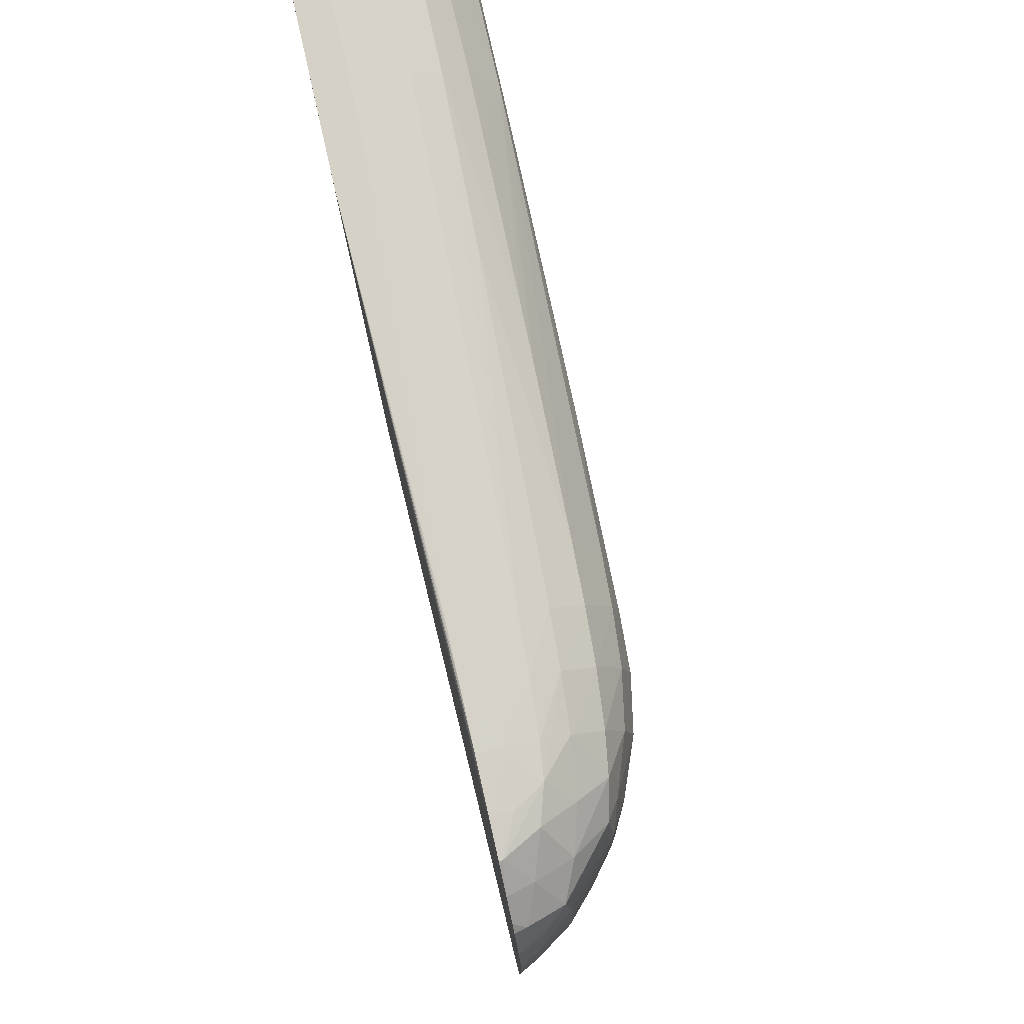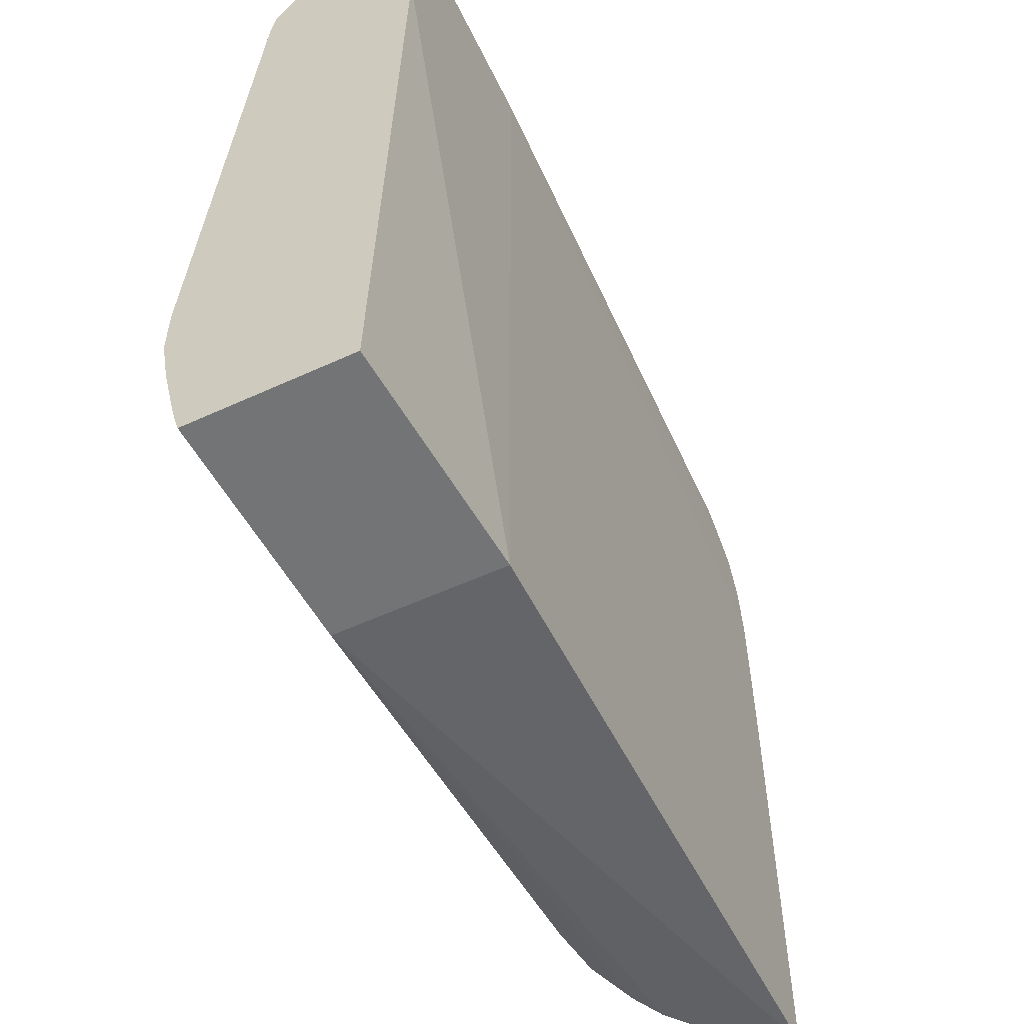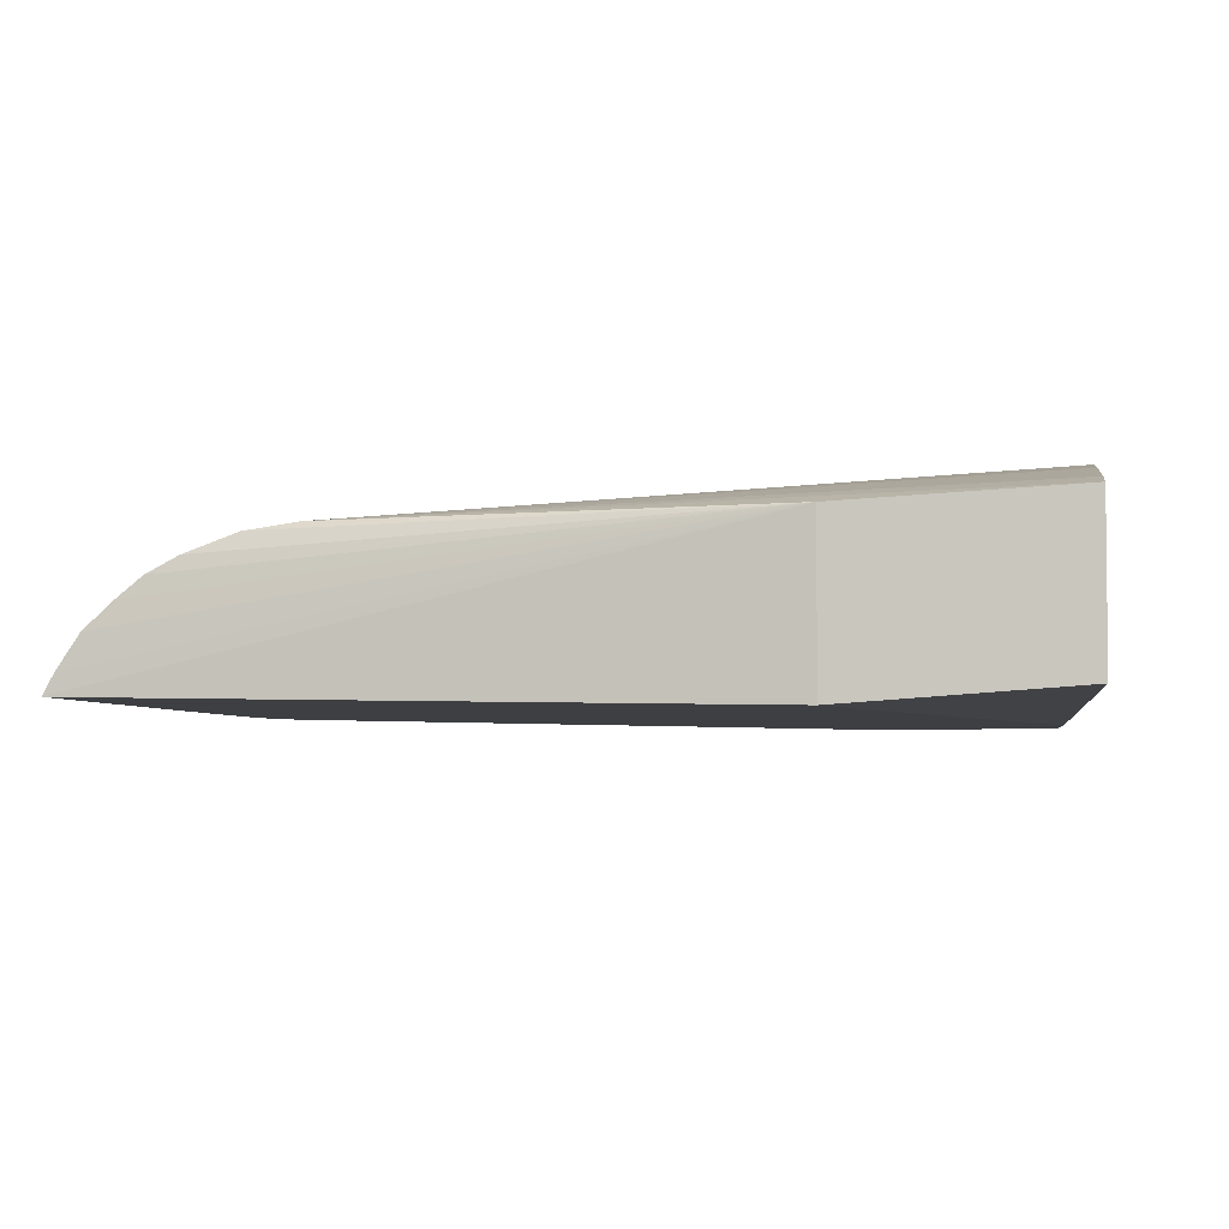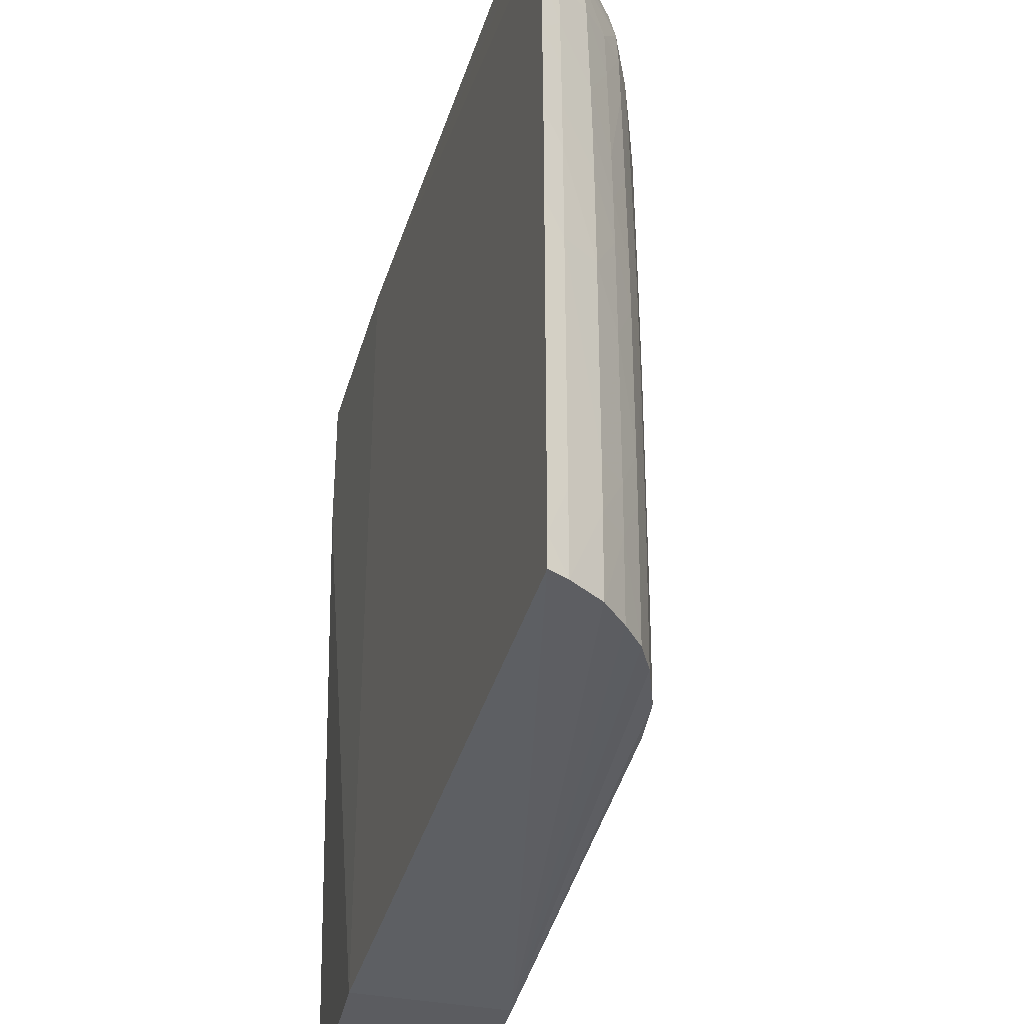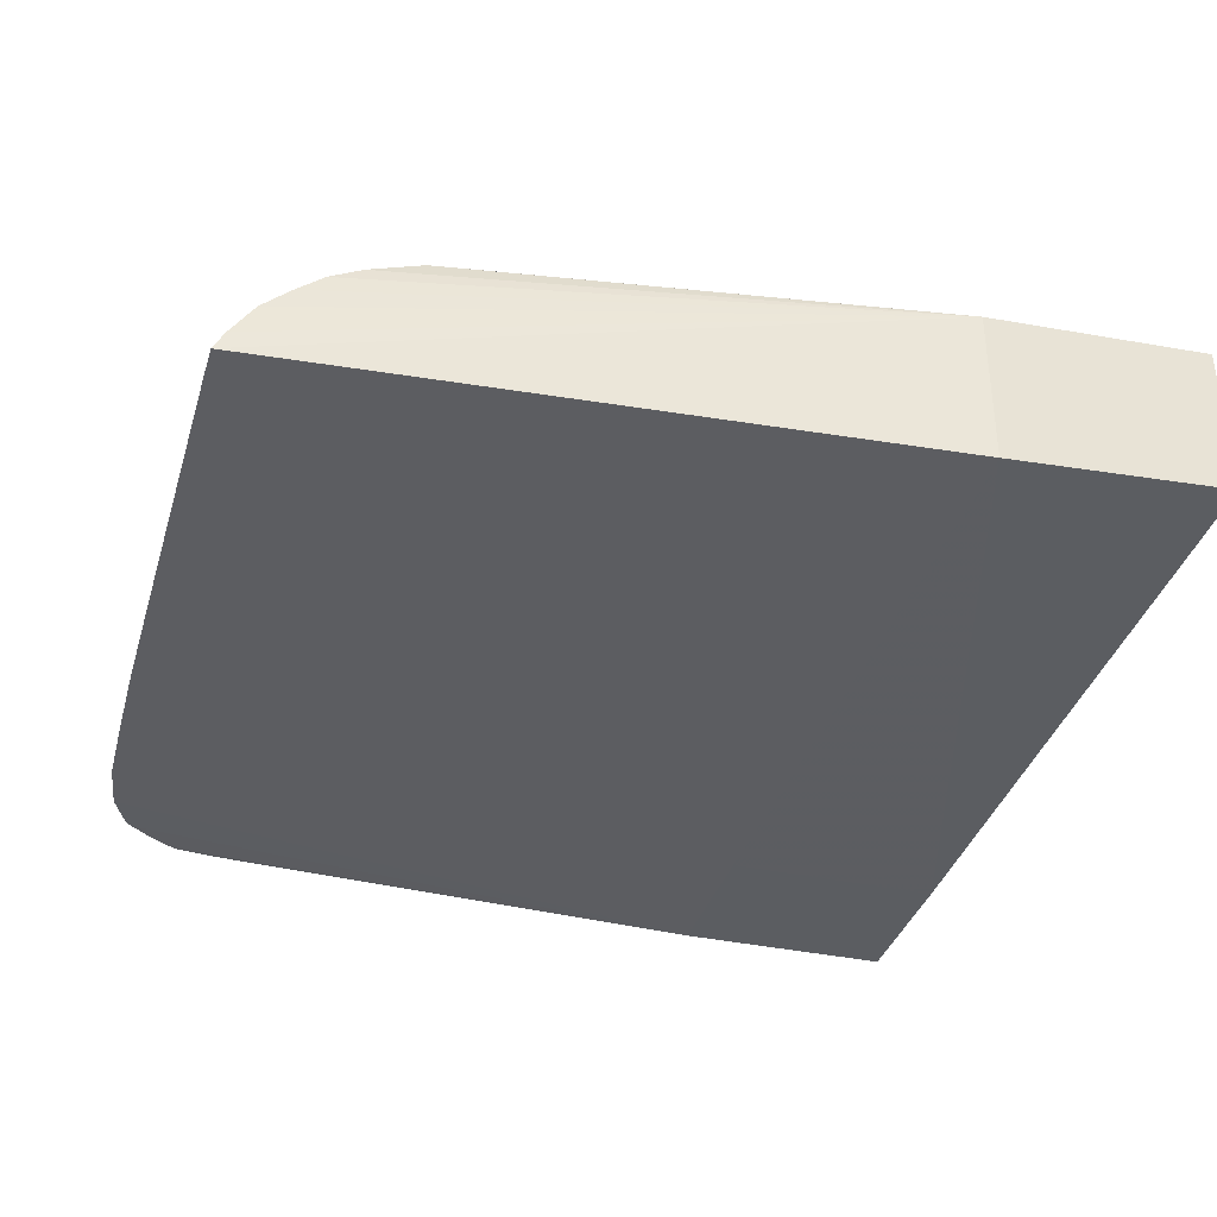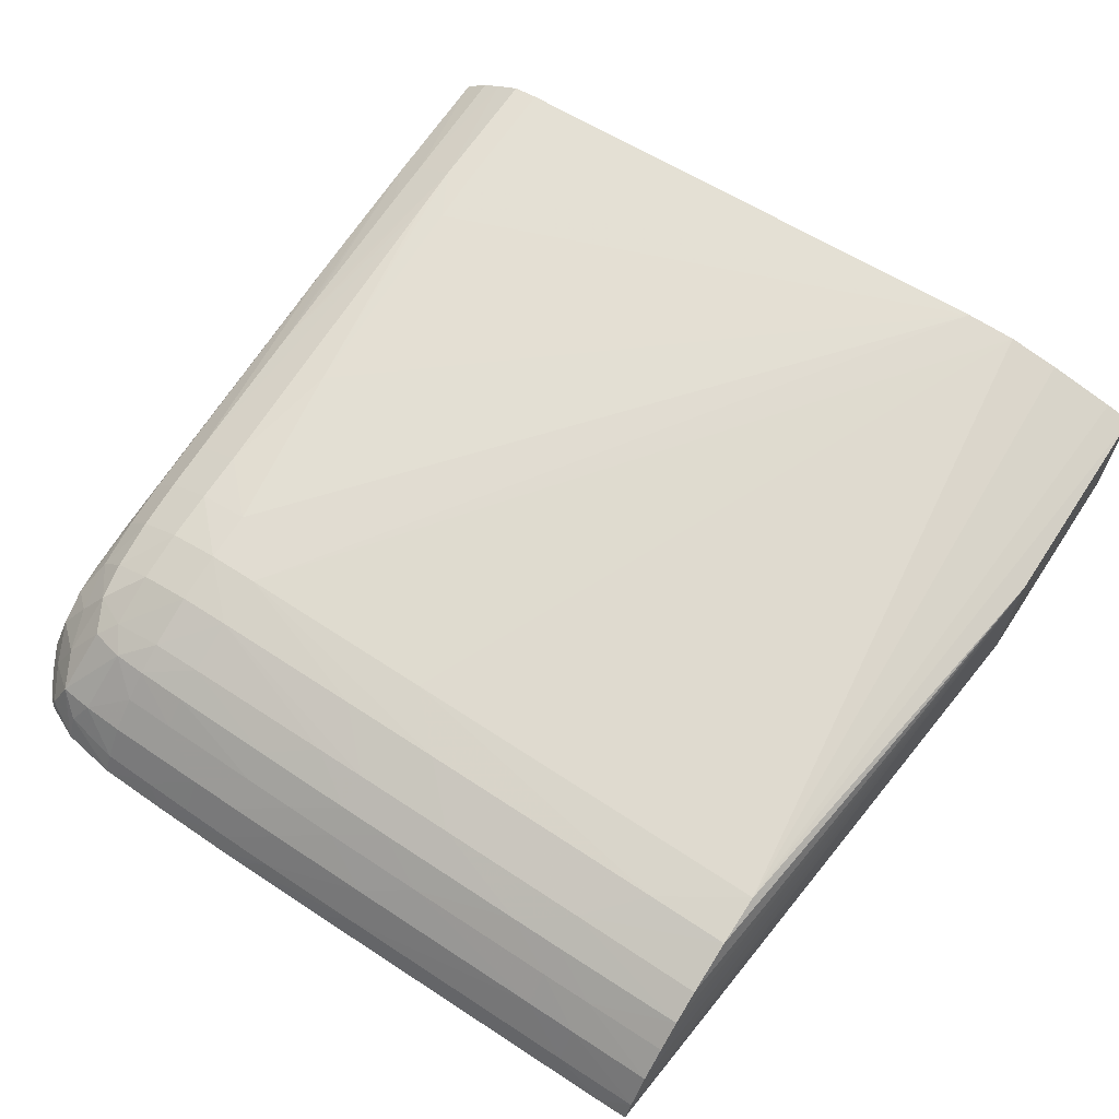
<metadata>
{"format":"obj","ext":"obj","renderer":"f3d","projection":"perspective","resolution":1024,"background":"white","views":[{"elev":78.8,"azim":77.3,"up":"+Z"},{"elev":-56.1,"azim":-64.3,"up":"+Z"},{"elev":-3.9,"azim":-172.6,"up":"+Y"},{"elev":-35.3,"azim":74.9,"up":"+Z"},{"elev":-36.2,"azim":163.8,"up":"+Y"},{"elev":66.4,"azim":123.5,"up":"+Y"}]}
</metadata>
<code>
v 0.01505 0.006131 -0.00533
v 0.0253 0.006061 -0.003856
v 0.02653 0.00588 -0.003856
v 0.02653 0.005902 -0.001851
v 0.02777 0.005463 -0.0006168
v 0.02653 0.005927 0.00432
v 0.0253 0.006114 0.005554
v 0.0253 0.006076 -0.001851
v 0.009733 0.007186 -0.001851
v 0.0253 0.006116 0.01049
v 0.02653 0.005923 0.006787
v 0.02777 0.005476 0.003086
v 0.02777 0.005471 0.005554
v 0.02855 0.005054 0.00432
v 0.02855 0.005051 0.005554
v 0.02917 0.004546 0.005554
v 0.02917 0.004549 0.003086
v 0.02982 0.003932 0.00432
v 0.02981 0.003926 0.006787
v 0.02916 0.004543 0.006787
v 0.02852 0.005033 0.008021
v 0.02914 0.004534 0.008021
v 0.02981 0.003917 0.008021
v 0.02979 0.003902 0.009255
v 0.02911 0.004498 0.01049
v 0.02849 0.005014 0.01049
v 0.02777 0.005408 0.01049
v 0.02777 0.005459 0.006787
v 0.02653 0.005898 0.01049
v 0.0253 0.006081 0.01172
v 0.02653 0.005853 0.01172
v 0.02653 0.005614 0.01296
v 0.02781 0.005166 0.01293
v 0.02742 0.005048 0.01373
v 0.02653 0.005176 0.01388
v 0.0253 0.00584 0.01296
v 0.02406 0.005935 0.01296
v 0.0253 0.005284 0.01398
v 0.02406 0.00534 0.01403
v 0.0253 0.004564 0.0146
v 0.02406 0.004616 0.01465
v 0.01666 0.004838 0.01478
v 0.02283 0.005373 0.01406
v 0.02283 0.005979 0.01296
v 0.01419 0.006109 0.01318
v 0.01913 0.005437 0.01412
v 0.01505 0.004879 0.01479
v 0.01296 0.004929 0.01481
v 0.0179 0.005451 0.01414
v 0.01296 0.00612 0.01321
v 0.01983 0.006171 0.01235
v 0.01419 0.006199 0.01256
v 0.01296 0.006202 0.01259
v 0.009733 0.006206 0.01259
v 0.009733 0.007181 -0.0006168
v 0.02406 0.006143 0.01172
v 0.02029 0.006058 0.01284
v 0.009733 0.006113 0.01321
v 0.009733 0.005743 0.0138
v 0.01296 0.005502 0.01419
v 0.01419 0.005492 0.01418
v 0.009733 0.004946 0.01481
v 0.01296 0.004312 0.01496
v 0.02406 0.003999 0.01492
v 0.0253 0.003948 0.01491
v 0.02653 0.003859 0.01488
v 0.02731 0.003772 0.01484
v 0.02653 0.003086 0.01502
v 0.0253 0.003086 0.01506
v 0.02653 0.002605 0.01505
v 0.02775 0.002605 0.01498
v 0.01505 0.002324 0.0151
v 0.0253 0.002605 0.01508
v 0.02406 0.003086 0.01507
v 0.01543 0.003086 0.0151
v 0.02406 0.002605 0.0151
v 0.01296 0.003086 0.01511
v 0.009733 0.004364 0.01495
v 0.009733 0.003086 0.01508
v 0.009733 0.002324 0.01507
v 0.01296 0.002324 0.01509
v 0.01505 0.002324 0.0113
v 0.03063 0.002605 0.007529
v 0.03063 0.002605 0.008021
v 0.03059 0.002605 0.009961
v 0.03037 0.003086 0.008021
v 0.03035 0.003086 0.009255
v 0.03038 0.003086 0.006787
v 0.03038 0.003086 0.00432
v 0.02981 0.003926 -0.0006168
v 0.02916 0.004543 -0.0006168
v 0.02855 0.005052 0.0006174
v 0.02854 0.005047 -0.0006168
v 0.02915 0.004539 -0.001851
v 0.02981 0.003922 -0.001851
v 0.03035 0.003086 -0.001851
v 0.03034 0.003086 -0.003856
v 0.02979 0.003905 -0.003856
v 0.02913 0.004522 -0.003856
v 0.02851 0.005028 -0.003856
v 0.02777 0.005425 -0.003856
v 0.03058 0.002605 -0.003856
v 0.03059 0.002605 -0.003083
v 0.0306 0.002605 -0.001851
v 0.03063 0.002605 0.005055
v 0.01505 0.00233 -0.00533
v 0.009733 0.002707 -0.00533
v 0.009733 0.006425 -0.00533
v 0.009733 0.006604 -0.004704
v 0.009733 0.00697 -0.0031
v 0.009733 0.002324 0.01127
v 0.009733 0.005463 0.01424
v 0.03032 0.003086 0.01049
v 0.02976 0.00386 0.01172
v 0.02909 0.004477 0.01172
v 0.02847 0.004999 0.01172
v 0.02777 0.00537 0.01172
v 0.02843 0.004971 0.0125
v 0.02971 0.003801 0.01272
v 0.03029 0.003086 0.01172
v 0.03003 0.003202 0.01306
v 0.02961 0.003691 0.01354
v 0.02825 0.004869 0.01332
v 0.02879 0.004047 0.01391
v 0.02778 0.004321 0.01423
v 0.02813 0.003521 0.01474
v 0.02653 0.004475 0.0145
v 0.02857 0.002698 0.01488
v 0.02909 0.003195 0.01431
v 0.02925 0.002605 0.01449
v 0.0286 0.002605 0.01488
v 0.02774 0.0031 0.01492
v 0.02977 0.002605 0.0141
v 0.02988 0.002868 0.01388
v 0.02994 0.002605 0.01394
v 0.03034 0.002605 0.01306
v 0.03055 0.002605 0.01172
f 109 2 108
f 102 106 1
f 2 1 108
f 108 1 107
f 1 106 107
f 105 82 104
f 89 96 90
f 105 96 89
f 105 89 83
f 105 83 82
f 105 104 96
f 103 97 96
f 102 82 106
f 109 110 2
f 111 106 82
f 110 108 9
f 101 1 3
f 103 96 104
f 60 112 62
f 60 59 112
f 59 58 112
f 112 58 62
f 109 108 110
f 62 58 80
f 111 107 106
f 111 82 80
f 111 80 107
f 107 80 9
f 108 107 9
f 110 9 2
f 58 9 80
f 103 104 82
f 95 97 98
f 103 102 97
f 5 101 3
f 89 88 83
f 18 88 89
f 18 19 88
f 18 89 90
f 18 90 17
f 91 17 90
f 91 92 17
f 91 93 92
f 91 94 93
f 91 95 94
f 91 90 95
f 95 90 96
f 95 96 97
f 103 82 102
f 94 95 98
f 94 99 100
f 93 94 100
f 93 100 5
f 93 5 92
f 92 5 12
f 92 12 14
f 17 92 14
f 5 6 12
f 100 101 5
f 100 1 101
f 100 99 1
f 98 1 99
f 97 1 98
f 97 102 1
f 94 98 99
f 20 23 19
f 128 71 131
f 24 113 87
f 128 129 126
f 128 130 129
f 128 131 130
f 128 132 71
f 128 67 132
f 132 67 68
f 132 68 71
f 71 72 131
f 130 131 72
f 133 130 72
f 133 134 130
f 133 135 134
f 133 72 135
f 135 72 136
f 128 126 67
f 134 135 136
f 134 122 129
f 134 129 130
f 129 122 124
f 126 129 124
f 121 122 136
f 121 136 137
f 120 121 137
f 120 137 113
f 120 113 114
f 113 137 85
f 113 85 87
f 85 137 72
f 72 137 136
f 84 83 88
f 134 136 122
f 67 127 40
f 127 38 40
f 35 36 38
f 24 114 113
f 25 114 24
f 25 115 114
f 25 116 115
f 25 26 116
f 116 26 27
f 116 27 117
f 116 117 118
f 116 118 115
f 119 115 118
f 119 114 115
f 119 120 114
f 119 121 120
f 119 122 121
f 119 118 122
f 123 122 118
f 123 124 122
f 35 38 127
f 35 127 34
f 125 34 127
f 125 127 67
f 125 67 126
f 125 126 124
f 24 87 23
f 125 124 34
f 117 29 31
f 33 117 31
f 33 118 117
f 33 123 118
f 33 34 123
f 123 34 124
f 117 27 29
f 86 84 88
f 39 42 41
f 86 19 23
f 15 28 21
f 13 11 29
f 11 10 29
f 30 29 10
f 30 31 29
f 32 31 30
f 32 33 31
f 32 34 33
f 32 35 34
f 32 36 35
f 32 30 36
f 37 36 30
f 37 38 36
f 39 38 37
f 15 13 28
f 39 40 38
f 39 43 42
f 39 37 43
f 43 37 44
f 43 44 45
f 46 43 45
f 46 42 43
f 46 47 42
f 46 48 47
f 46 49 48
f 46 50 49
f 46 45 50
f 50 45 51
f 52 50 51
f 53 50 52
f 39 41 40
f 53 54 50
f 28 13 29
f 28 27 21
f 86 88 19
f 2 3 1
f 4 3 2
f 4 5 3
f 4 7 6
f 4 8 7
f 4 2 8
f 8 2 9
f 8 9 7
f 7 9 10
f 6 7 10
f 11 6 10
f 11 12 6
f 13 12 11
f 28 29 27
f 13 14 12
f 16 14 15
f 16 17 14
f 16 18 17
f 16 19 18
f 16 20 19
f 16 15 20
f 20 15 21
f 22 20 21
f 22 23 20
f 22 24 23
f 22 25 24
f 22 26 25
f 22 21 26
f 21 27 26
f 15 14 13
f 53 55 54
f 4 6 5
f 52 51 55
f 70 72 71
f 70 73 72
f 70 69 73
f 69 74 73
f 69 64 74
f 69 65 64
f 64 63 74
f 75 74 63
f 76 74 75
f 76 73 74
f 76 72 73
f 76 77 72
f 76 75 77
f 75 63 77
f 70 71 68
f 78 77 63
f 78 62 79
f 78 63 62
f 79 62 80
f 79 80 77
f 81 77 80
f 81 72 77
f 81 80 72
f 72 80 82
f 72 82 83
f 84 72 83
f 86 85 84
f 86 87 85
f 86 23 87
f 53 52 55
f 78 79 77
f 70 68 69
f 84 85 72
f 66 65 68
f 69 68 65
f 30 10 56
f 56 55 51
f 37 56 44
f 44 56 51
f 44 51 57
f 44 57 45
f 57 51 45
f 55 10 9
f 55 9 58
f 54 55 58
f 50 54 58
f 50 58 59
f 60 50 59
f 37 30 56
f 61 49 50
f 66 68 67
f 61 50 60
f 66 67 40
f 66 40 41
f 66 41 65
f 42 65 41
f 42 64 65
f 56 10 55
f 48 64 47
f 48 63 64
f 48 62 63
f 42 47 64
f 48 60 62
f 48 61 60
f 48 49 61

</code>
